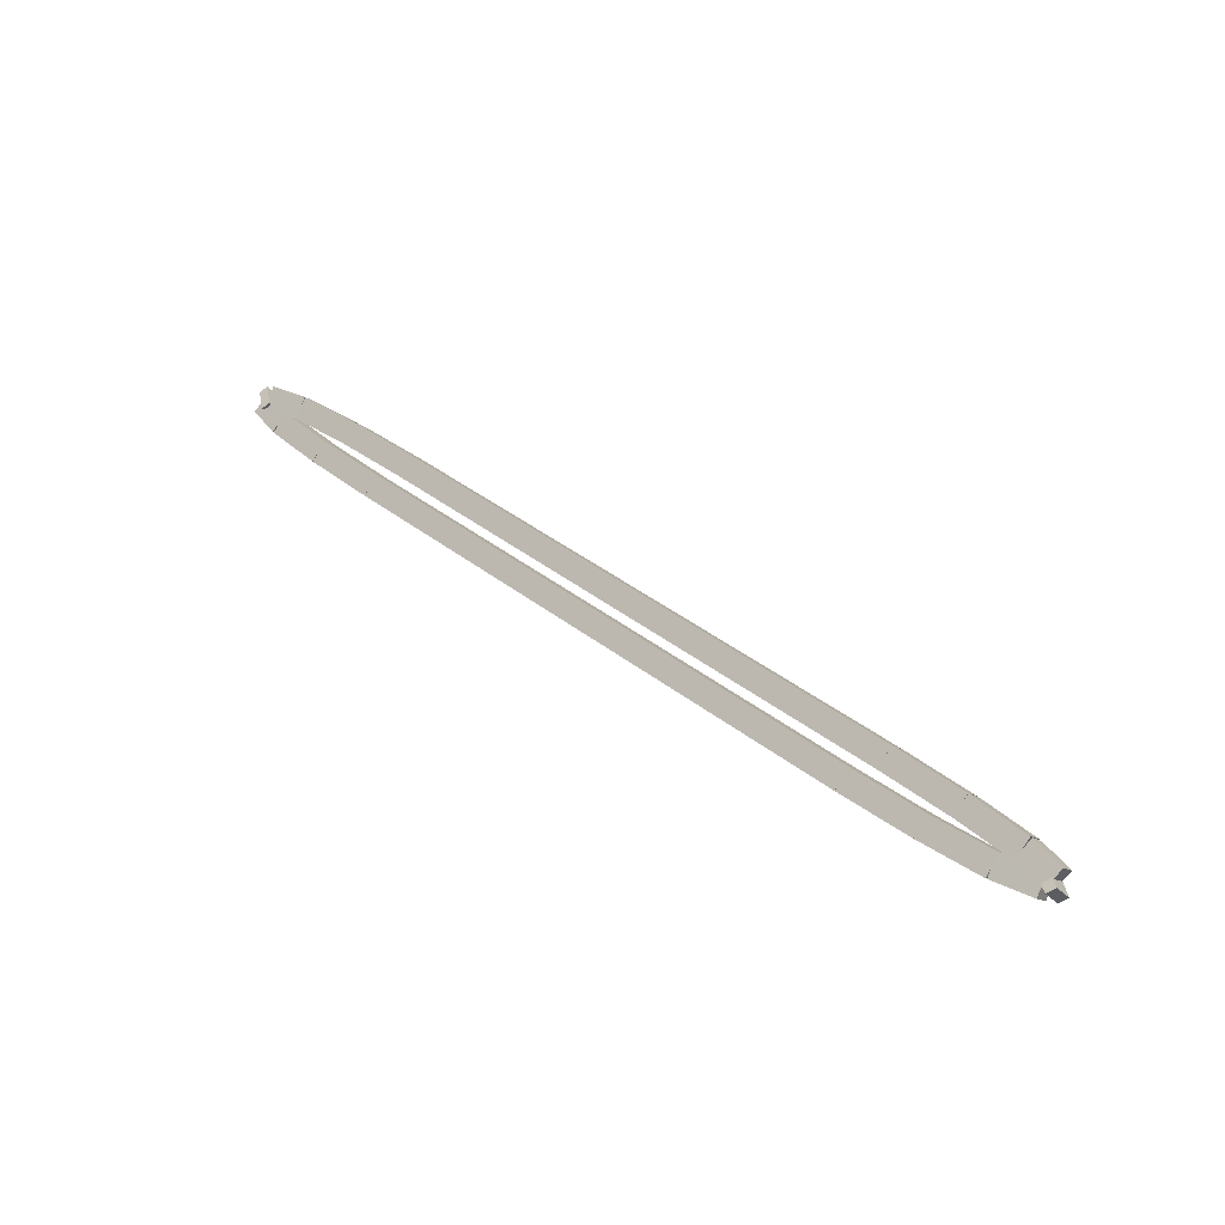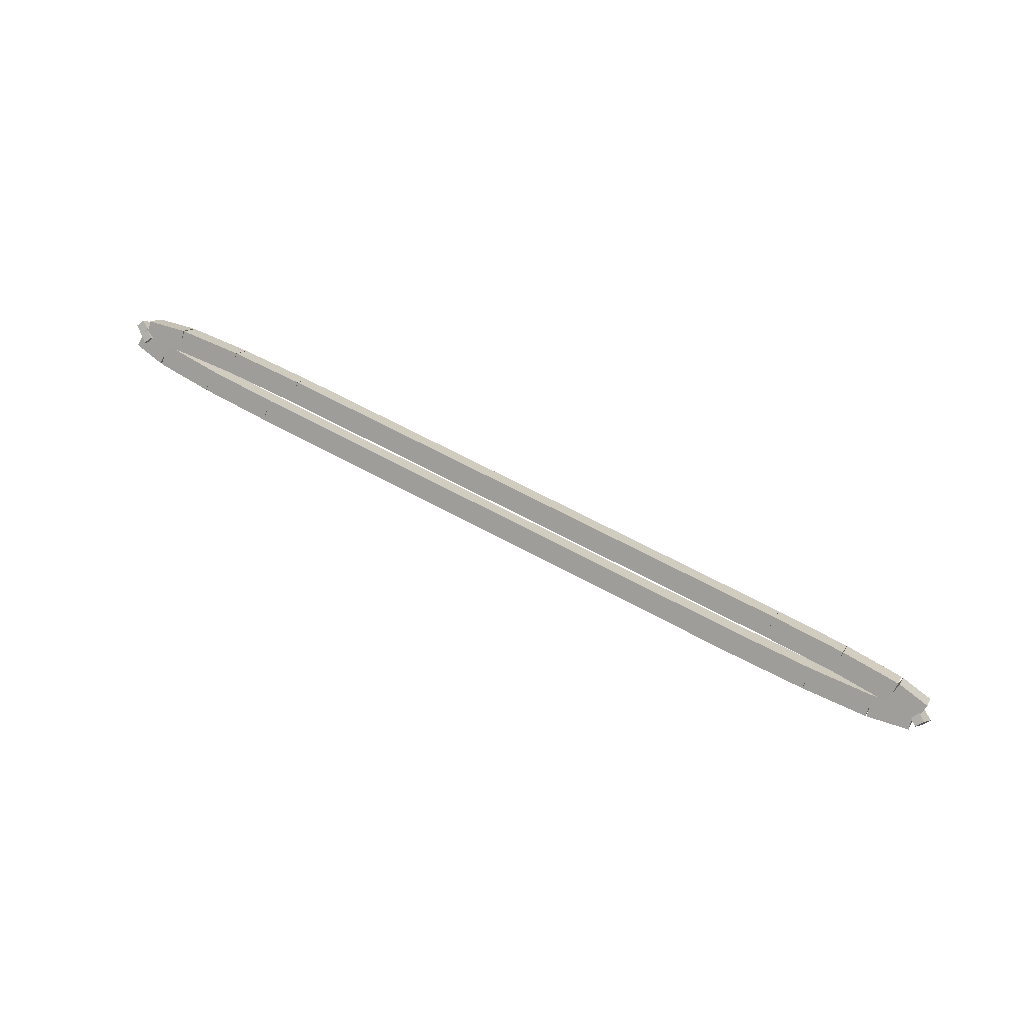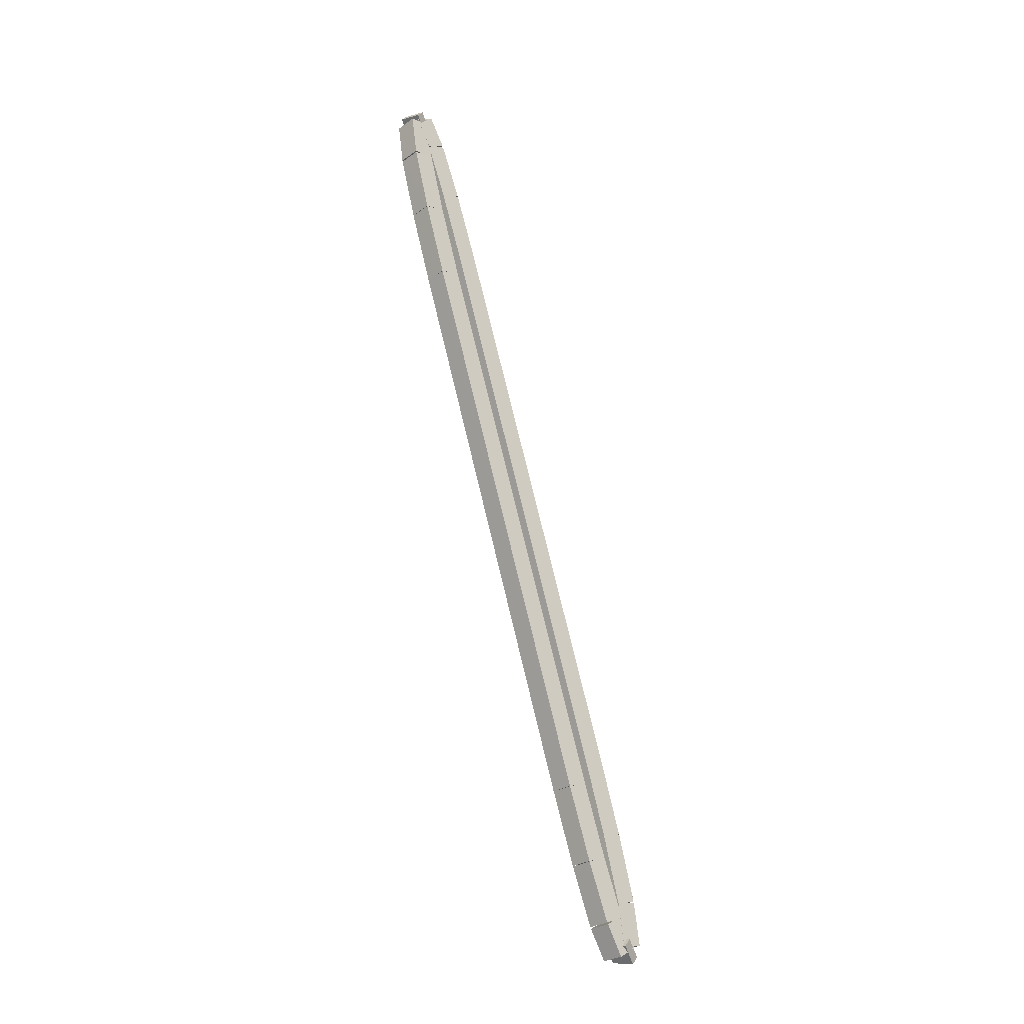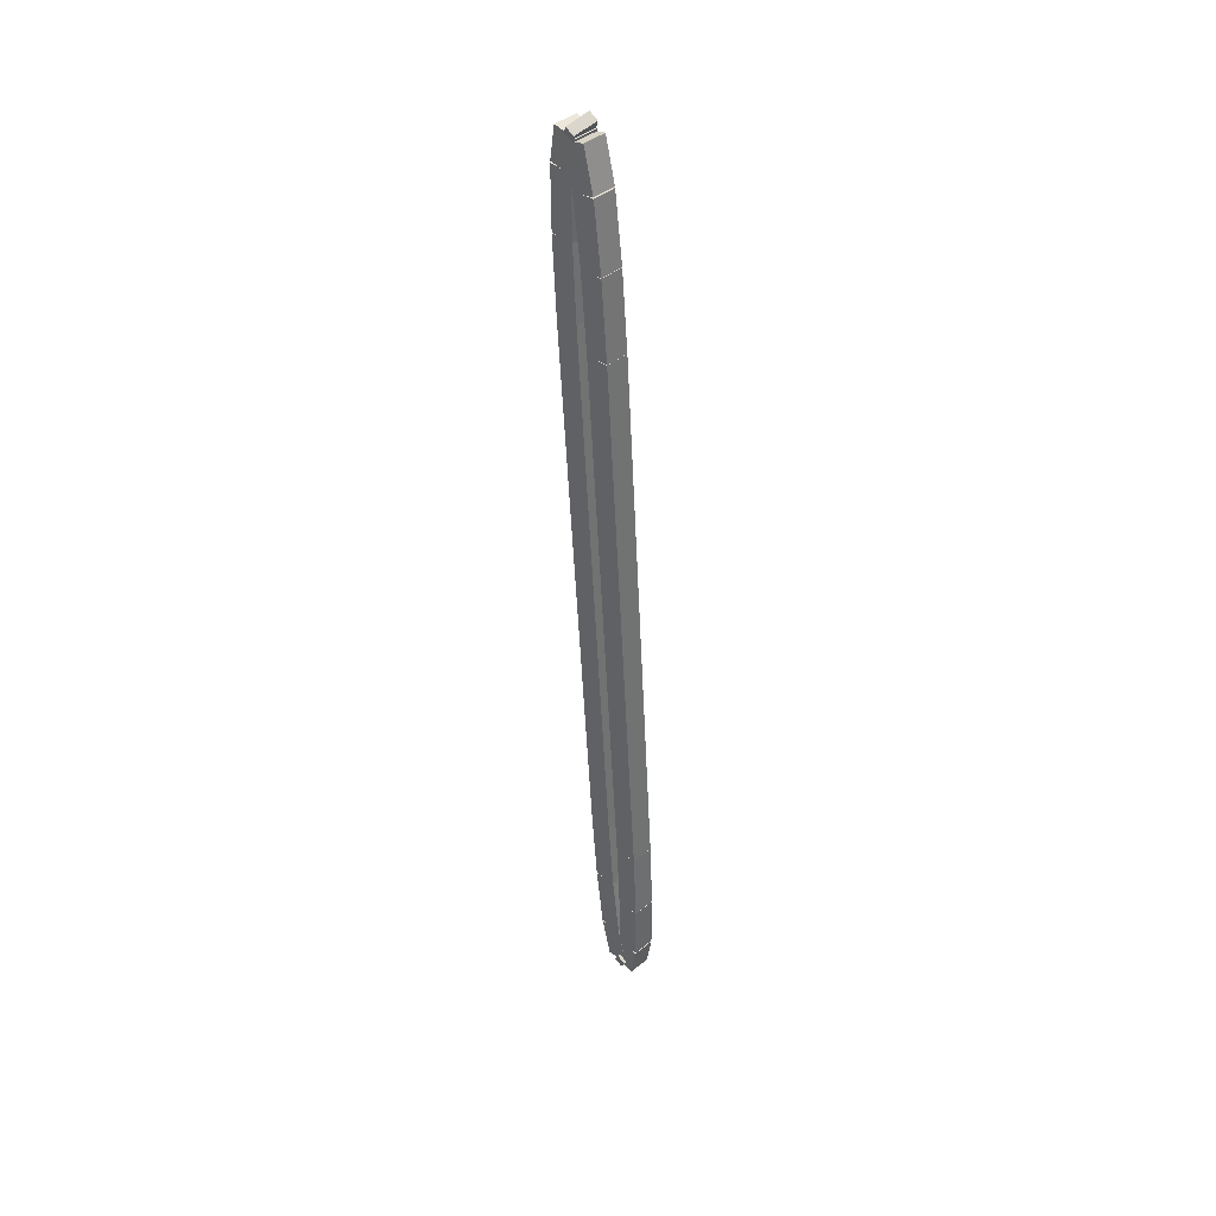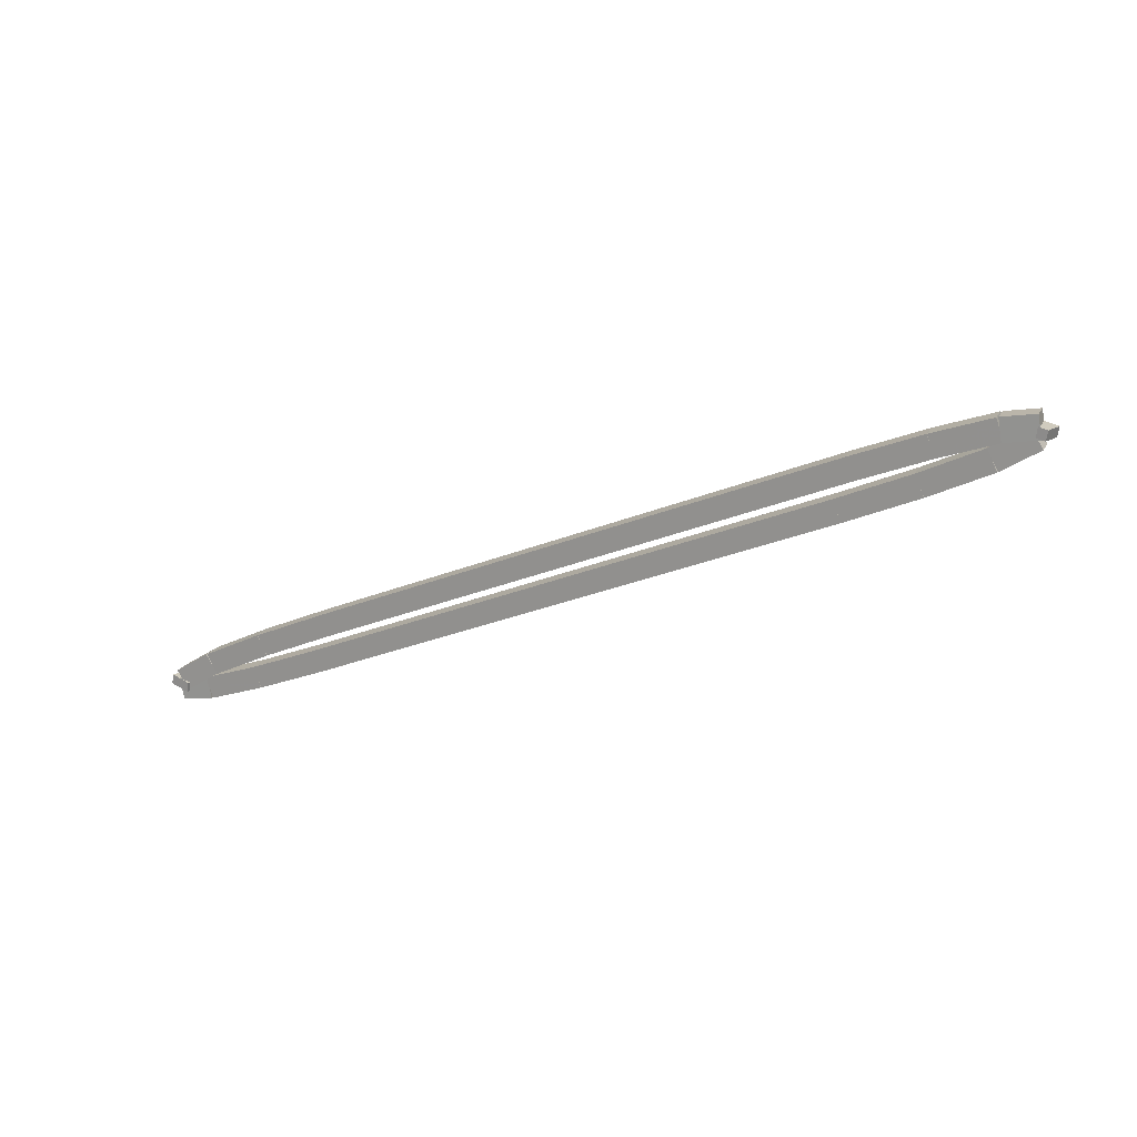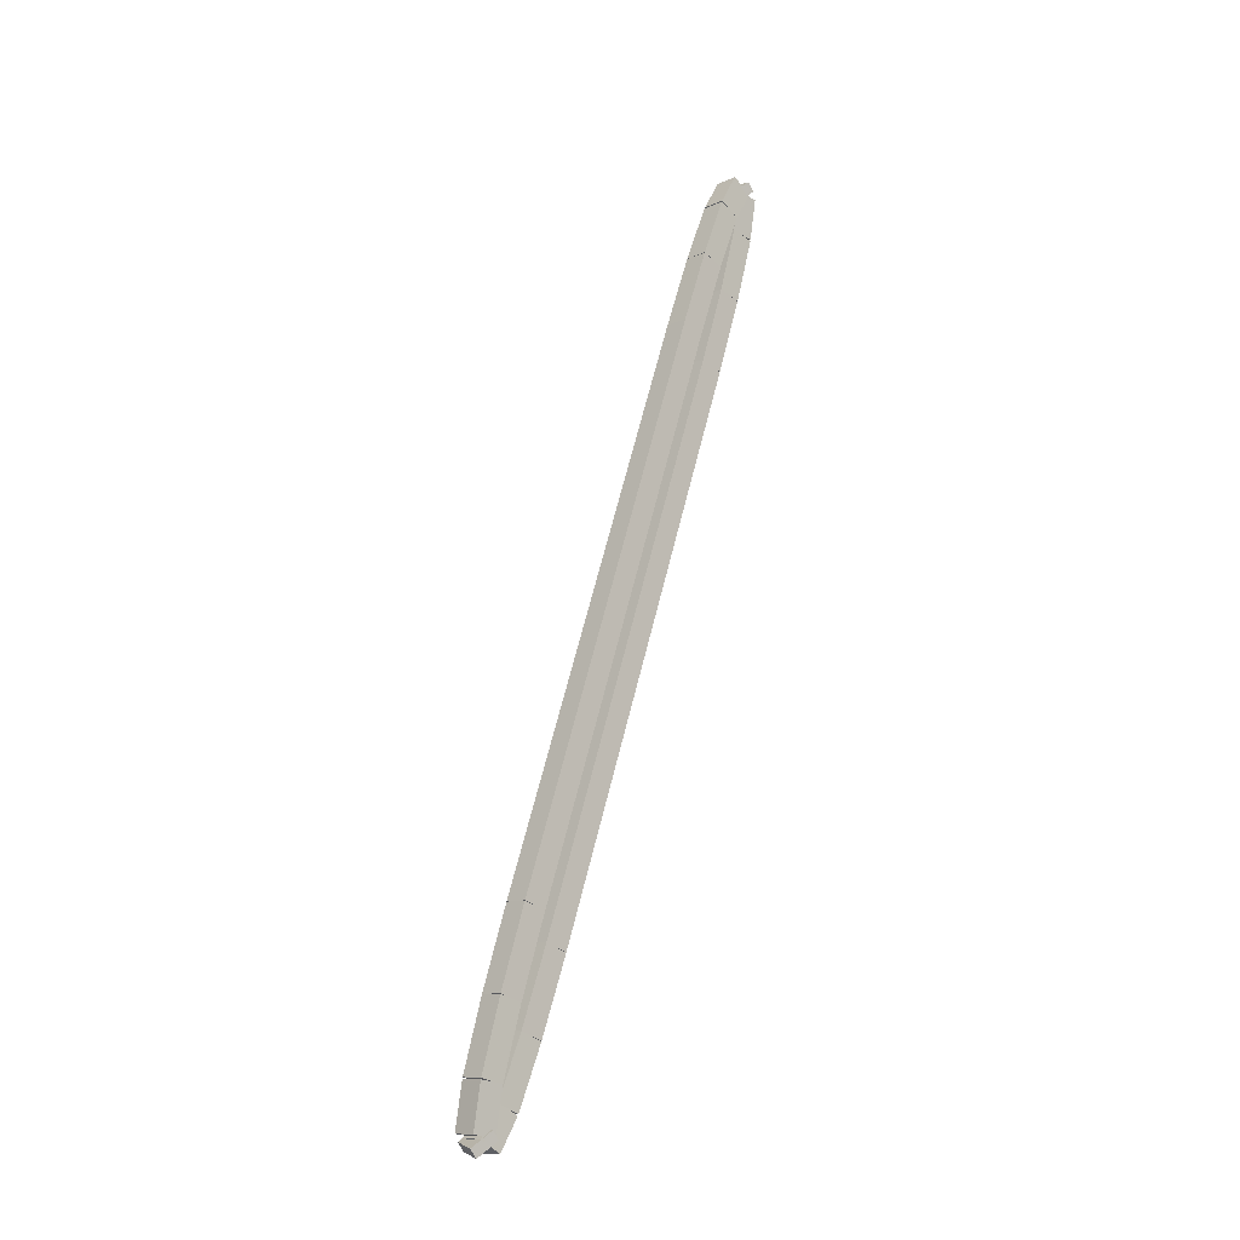
<metadata>
{"format":"obj","ext":"obj","renderer":"f3d","projection":"perspective","resolution":1024,"background":"white","views":[{"elev":41.3,"azim":-137.0,"up":"+Y"},{"elev":61.7,"azim":-150.6,"up":"+Y"},{"elev":74.7,"azim":-103.5,"up":"+Z"},{"elev":-50.5,"azim":-87.4,"up":"+Z"},{"elev":-30.5,"azim":-149.9,"up":"+Z"},{"elev":65.5,"azim":103.9,"up":"+Y"}]}
</metadata>
<code>
g name
v 2.711 41.76 4.763
v 2.711 41.56 4.563
v 2.711 41.36 4.763
v 2.711 41.56 4.963
v 6.7 41.76 4.763
v 6.7 41.56 4.563
v 6.7 41.36 4.763
v 6.7 41.56 4.963
f 1 2 3 4
f 6 2 1 5
f 5 1 4 8
f 6 5 8 7
f 8 4 3 7
f 7 3 2 6
g name
v 1.784 41.35 4.752
v 1.779 41.55 4.952
v 1.779 41.75 4.752
v 1.784 41.55 4.552
v 2.713 41.36 4.763
v 2.709 41.56 4.962
v 2.709 41.76 4.763
v 2.713 41.56 4.563
f 9 10 11 12
f 14 10 9 13
f 13 9 12 16
f 14 13 16 15
f 16 12 11 15
f 15 11 10 14
g name
v 1.042 41.32 4.72
v 1.025 41.52 4.92
v 1.025 41.72 4.72
v 1.042 41.52 4.52
v 1.79 41.35 4.752
v 1.773 41.55 4.952
v 1.773 41.75 4.752
v 1.79 41.55 4.552
f 17 18 19 20
f 22 18 17 21
f 21 17 20 24
f 22 21 24 23
f 24 20 19 23
f 23 19 18 22
g name
v 0.6608 41.26 4.656
v 0.5992 41.45 4.854
v 0.5984 41.65 4.656
v 0.6601 41.46 4.459
v 1.065 41.32 4.72
v 1.003 41.51 4.918
v 1.002 41.72 4.72
v 1.064 41.52 4.522
f 25 26 27 28
f 30 26 25 29
f 29 25 28 32
f 30 29 32 31
f 32 28 27 31
f 31 27 26 30
g name
v 0.8452 41.51 4.582
v 0.776 41.29 4.742
v 0.5474 41.25 4.582
v 0.6166 41.47 4.421
v 0.7785 41.59 4.656
v 0.7094 41.37 4.817
v 0.4807 41.32 4.656
v 0.5499 41.54 4.496
f 33 34 35 36
f 38 34 33 37
f 37 33 36 40
f 38 37 40 39
f 40 36 35 39
f 39 35 34 38
g name
v 1.236 41.52 4.518
v 1.235 41.31 4.717
v 1.187 41.12 4.518
v 1.187 41.32 4.32
v 0.7209 41.58 4.582
v 0.7205 41.38 4.78
v 0.6717 41.18 4.582
v 0.6721 41.38 4.383
f 41 42 43 44
f 46 42 41 45
f 45 41 44 48
f 46 45 48 47
f 48 44 43 47
f 47 43 42 46
g name
v 2.045 41.49 4.486
v 2.045 41.29 4.686
v 2.029 41.09 4.486
v 2.029 41.29 4.286
v 1.219 41.52 4.518
v 1.219 41.32 4.718
v 1.203 41.12 4.518
v 1.203 41.32 4.318
f 49 50 51 52
f 54 50 49 53
f 53 49 52 56
f 54 53 56 55
f 56 52 51 55
f 55 51 50 54
g name
v 3.002 41.48 4.476
v 3.002 41.27 4.676
v 2.998 41.08 4.476
v 2.998 41.27 4.276
v 2.039 41.49 4.486
v 2.039 41.29 4.686
v 2.035 41.09 4.486
v 2.035 41.29 4.286
f 57 58 59 60
f 62 58 57 61
f 61 57 60 64
f 62 61 64 63
f 64 60 59 63
f 63 59 58 62
g name
v 9.989 41.48 4.476
v 9.989 41.27 4.676
v 9.989 41.08 4.476
v 9.989 41.27 4.276
v 3 41.48 4.476
v 3 41.27 4.676
v 3 41.08 4.476
v 3 41.27 4.276
f 65 66 67 68
f 70 66 65 69
f 69 65 68 72
f 70 69 72 71
f 72 68 67 71
f 71 67 66 70
g name
v 10.92 41.49 4.486
v 10.92 41.29 4.686
v 10.92 41.09 4.486
v 10.92 41.29 4.286
v 9.987 41.48 4.476
v 9.987 41.27 4.676
v 9.991 41.08 4.476
v 9.991 41.27 4.276
f 73 74 75 76
f 78 74 73 77
f 77 73 76 80
f 78 77 80 79
f 80 76 75 79
f 79 75 74 78
g name
v 11.66 41.52 4.518
v 11.66 41.32 4.718
v 11.68 41.12 4.518
v 11.68 41.32 4.318
v 10.91 41.49 4.486
v 10.91 41.29 4.686
v 10.93 41.09 4.486
v 10.93 41.29 4.286
f 81 82 83 84
f 86 82 81 85
f 85 81 84 88
f 86 85 88 87
f 88 84 83 87
f 87 83 82 86
g name
v 12.04 41.58 4.582
v 12.04 41.38 4.78
v 12.1 41.18 4.582
v 12.1 41.39 4.384
v 11.64 41.52 4.518
v 11.64 41.31 4.716
v 11.7 41.12 4.518
v 11.7 41.32 4.321
f 89 90 91 92
f 94 90 89 93
f 93 89 92 96
f 94 93 96 95
f 96 92 91 95
f 95 91 90 94
g name
v 11.85 41.32 4.656
v 12.08 41.37 4.817
v 12.15 41.59 4.656
v 11.92 41.54 4.496
v 11.92 41.25 4.582
v 12.15 41.29 4.742
v 12.22 41.51 4.582
v 11.99 41.47 4.421
f 97 98 99 100
f 102 98 97 101
f 101 97 100 104
f 102 101 104 103
f 104 100 99 103
f 103 99 98 102
g name
v 11.46 41.32 4.72
v 11.51 41.52 4.919
v 11.51 41.72 4.72
v 11.46 41.52 4.522
v 11.98 41.26 4.656
v 12.03 41.45 4.855
v 12.03 41.65 4.656
v 11.98 41.46 4.458
f 105 106 107 108
f 110 106 105 109
f 109 105 108 112
f 110 109 112 111
f 112 108 107 111
f 111 107 106 110
g name
v 10.66 41.35 4.752
v 10.67 41.55 4.952
v 10.67 41.75 4.752
v 10.66 41.55 4.552
v 11.48 41.32 4.72
v 11.5 41.52 4.92
v 11.5 41.72 4.72
v 11.48 41.52 4.52
f 113 114 115 116
f 118 114 113 117
f 117 113 116 120
f 118 117 120 119
f 120 116 115 119
f 119 115 114 118
g name
v 9.698 41.36 4.763
v 9.702 41.56 4.962
v 9.702 41.76 4.763
v 9.698 41.56 4.563
v 10.66 41.35 4.752
v 10.67 41.55 4.952
v 10.67 41.75 4.752
v 10.66 41.55 4.552
f 121 122 123 124
f 126 122 121 125
f 125 121 124 128
f 126 125 128 127
f 128 124 123 127
f 127 123 122 126
g name
v 6.7 41.76 4.763
v 6.7 41.56 4.563
v 6.7 41.36 4.763
v 6.7 41.56 4.963
v 9.7 41.76 4.763
v 9.7 41.56 4.563
v 9.7 41.36 4.763
v 9.7 41.56 4.963
f 129 130 131 132
f 134 130 129 133
f 133 129 132 136
f 134 133 136 135
f 136 132 131 135
f 135 131 130 134

</code>
